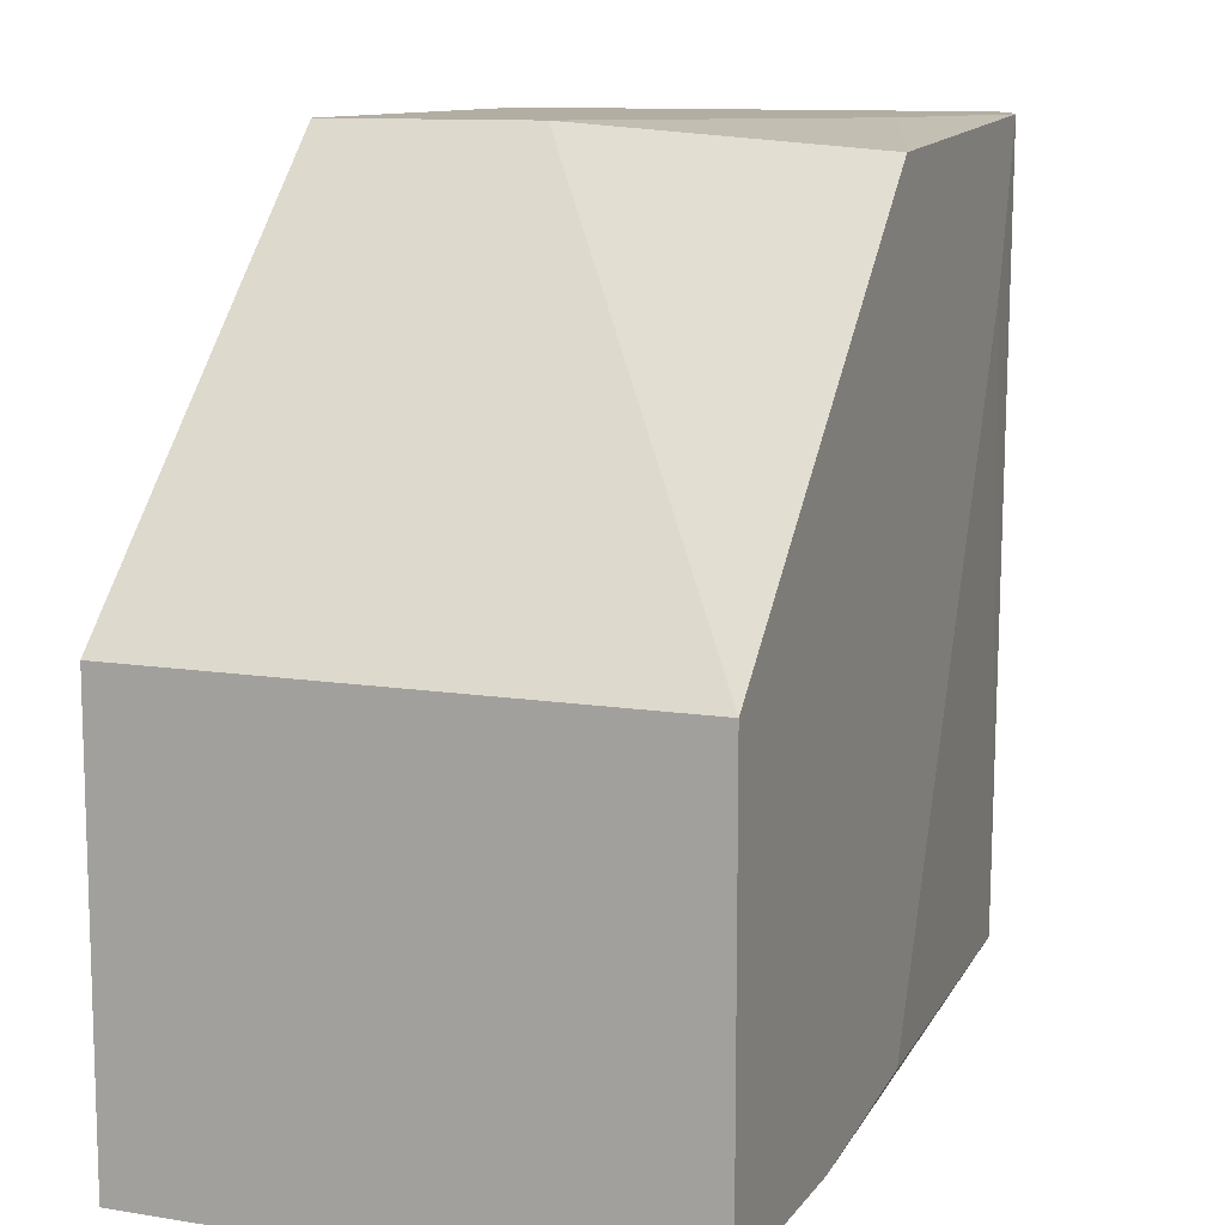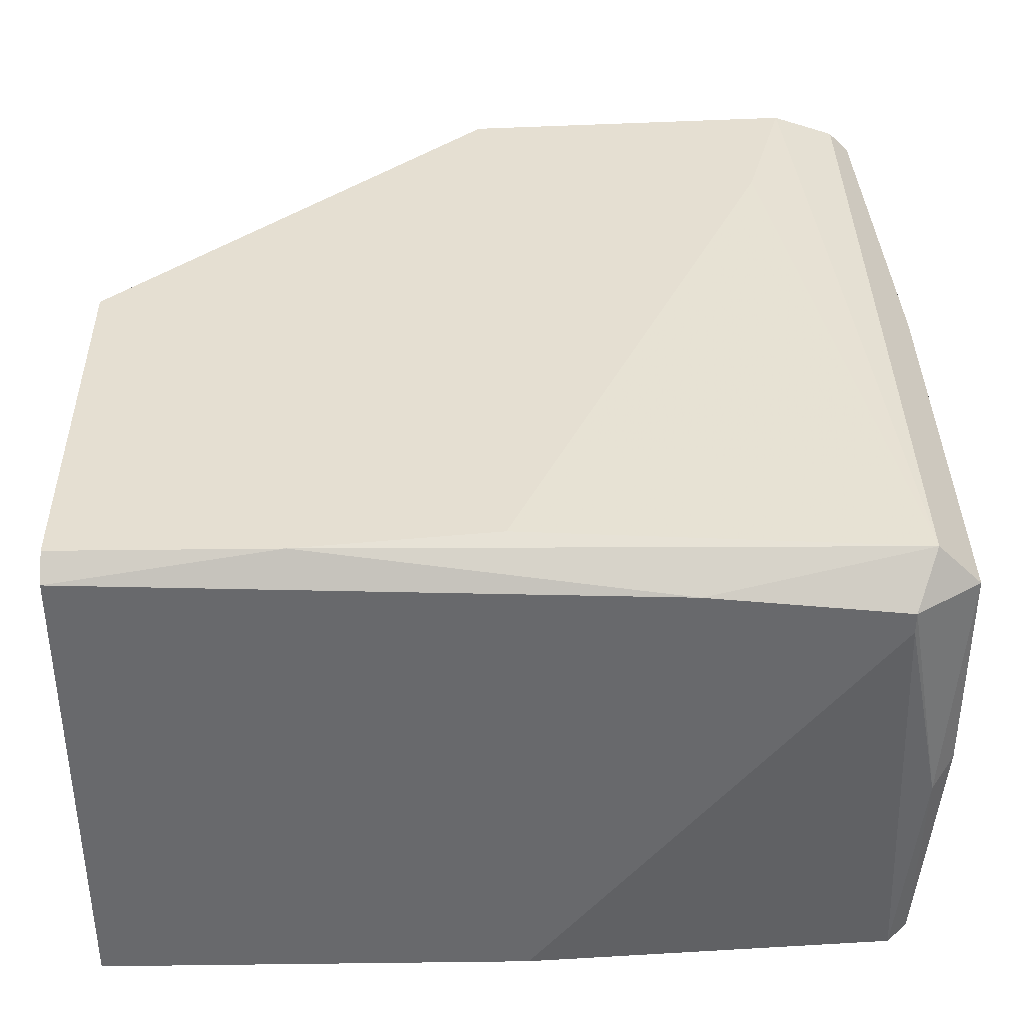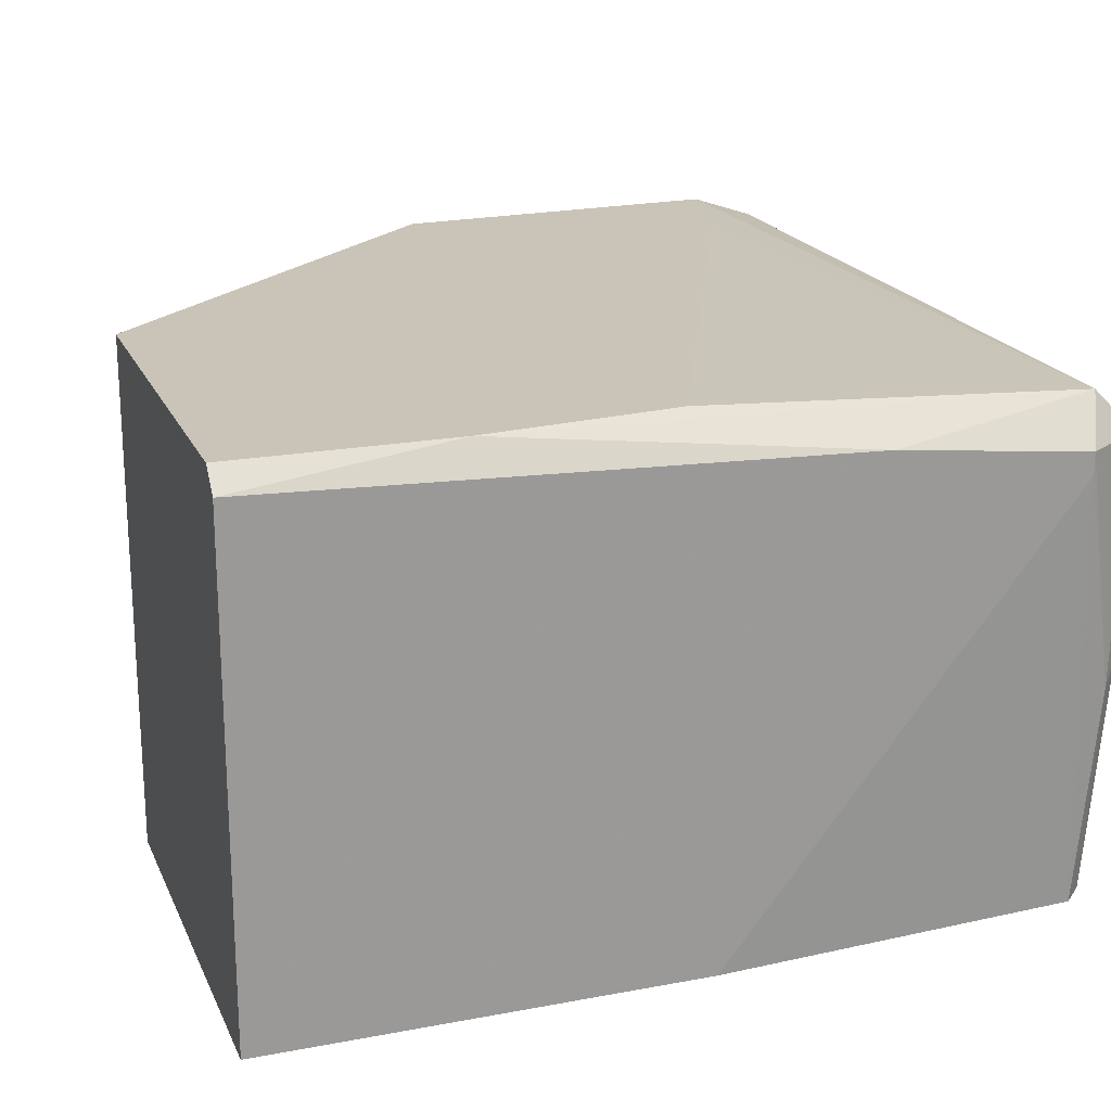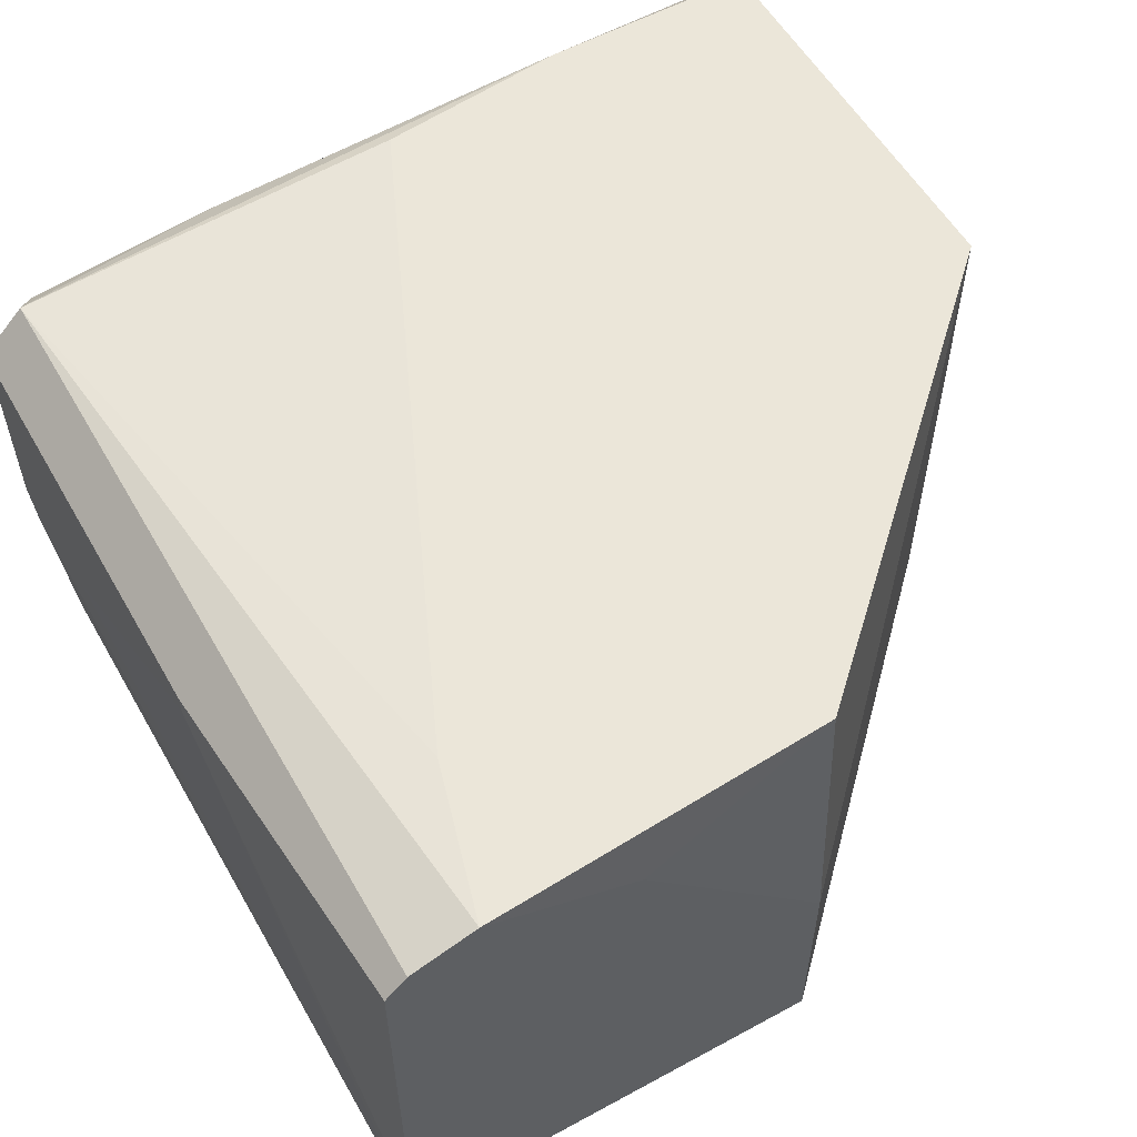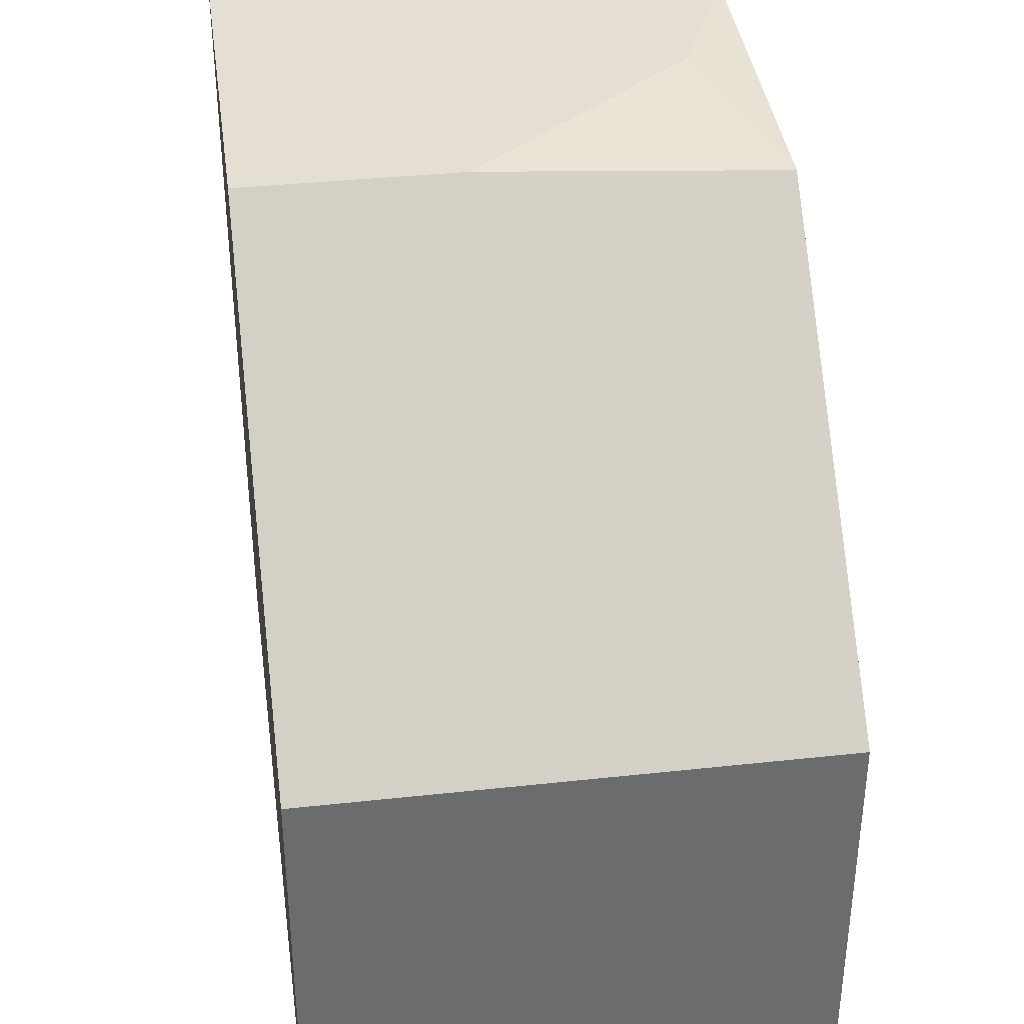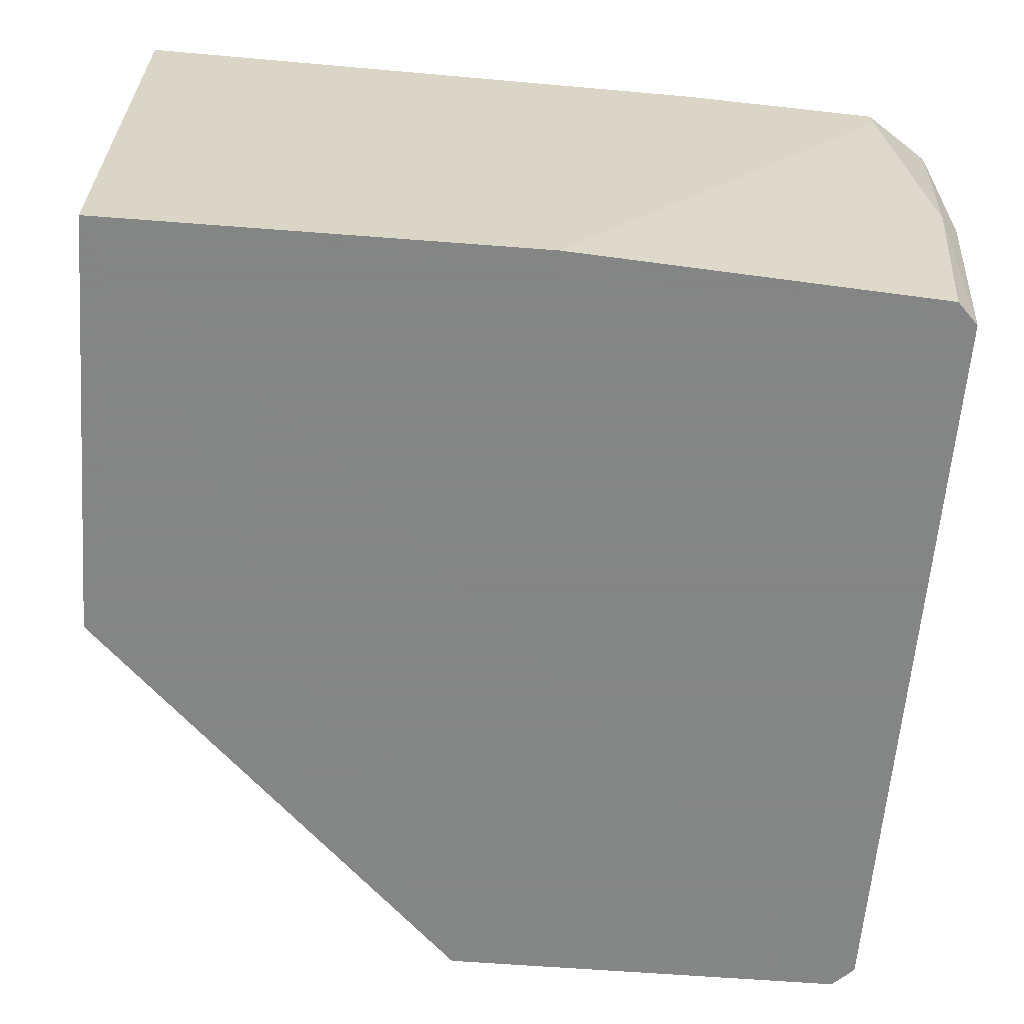
<metadata>
{"format":"obj","ext":"obj","renderer":"f3d","projection":"perspective","resolution":1024,"background":"white","views":[{"elev":11.0,"azim":111.6,"up":"+Z"},{"elev":37.4,"azim":179.1,"up":"+Y"},{"elev":19.9,"azim":160.9,"up":"+Y"},{"elev":56.2,"azim":-29.6,"up":"+Y"},{"elev":36.9,"azim":82.0,"up":"+Z"},{"elev":-61.6,"azim":175.5,"up":"+Y"}]}
</metadata>
<code>
v -0.05186 0.01864 0.02741
v -0.05186 -0.007876 0.02741
v -0.05186 0.003493 -0.01932
v -0.05186 -0.00914 0.02615
v -0.05186 -0.00914 -0.01805
v -0.01651 0.02117 -0.01932
v -0.05313 0.01612 0.007198
v -0.05313 0.004757 -0.01805
v -0.05313 0.003493 -0.01679
v -0.05313 0.006015 -0.009211
v -0.05313 0.01738 -0.01805
v -0.05313 0.01738 0.007198
v -0.0506 0.01991 -0.01805
v -0.0506 0.01991 0.02741
v -0.0506 -0.00914 -0.01932
v -0.0506 -0.00914 0.02741
v -0.04681 0.02117 0.02741
v -0.003877 0.01991 -0.02058
v -0.003877 -0.00914 0.004671
v -0.003877 -0.00914 -0.02058
v -0.003877 0.02117 0.004671
v -0.003877 0.02117 -0.01932
v -0.02788 0.02117 -0.01805
v -0.04428 0.02117 0.01857
v -0.02913 -0.00914 -0.02058
v -0.04934 0.01612 -0.02058
v -0.04934 0.01738 -0.02058
v -0.03797 0.01864 -0.02058
v -0.03797 0.01738 0.02741
v -0.02661 0.003493 0.02741
v -0.02661 -0.00914 0.02741
v -0.02661 0.02117 0.02615
f 3 5 8
f 26 27 20
f 4 20 31
f 20 4 5
f 20 27 18
f 21 20 18
f 31 29 14
f 20 21 19
f 31 20 19
f 21 31 19
f 13 27 11
f 14 13 11
f 32 21 23
f 32 23 17
f 14 29 17
f 13 14 17
f 29 32 17
f 26 20 25
f 20 5 25
f 5 4 9
f 7 11 9
f 31 14 2
f 7 4 2
f 7 2 1
f 2 14 1
f 21 18 22
f 23 21 22
f 26 25 15
f 25 5 15
f 29 31 30
f 31 21 30
f 32 29 30
f 21 32 30
f 13 23 6
f 22 18 6
f 23 22 6
f 27 26 3
f 11 27 3
f 26 15 3
f 15 5 3
f 18 27 28
f 27 13 28
f 6 18 28
f 13 6 28
f 23 13 24
f 17 23 24
f 13 17 24
f 4 7 10
f 9 4 10
f 7 9 10
f 14 11 12
f 11 7 12
f 7 1 12
f 1 14 12
f 4 31 16
f 2 4 16
f 31 2 16
f 5 9 8
f 9 11 8
f 11 3 8

</code>
